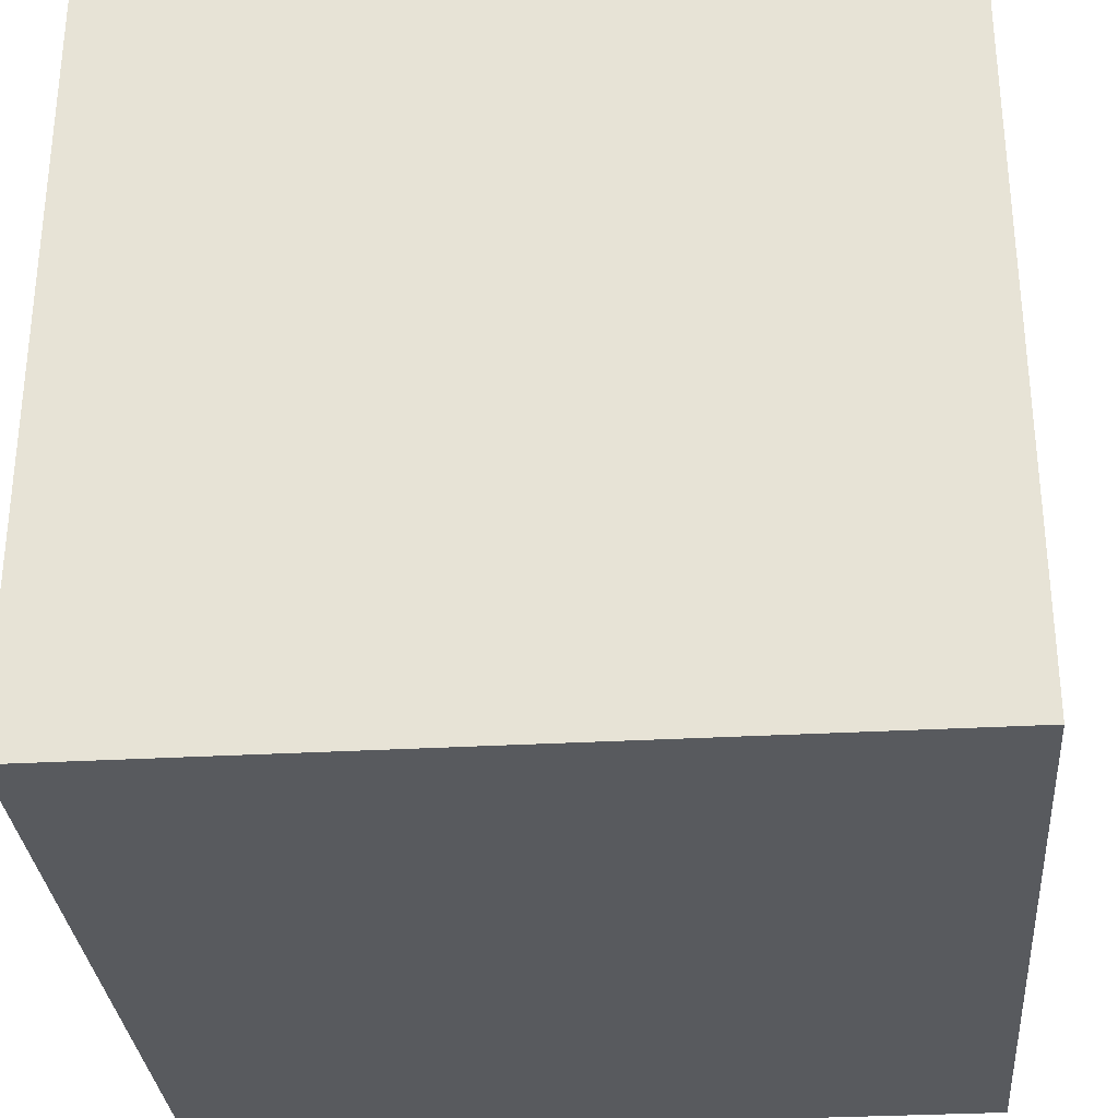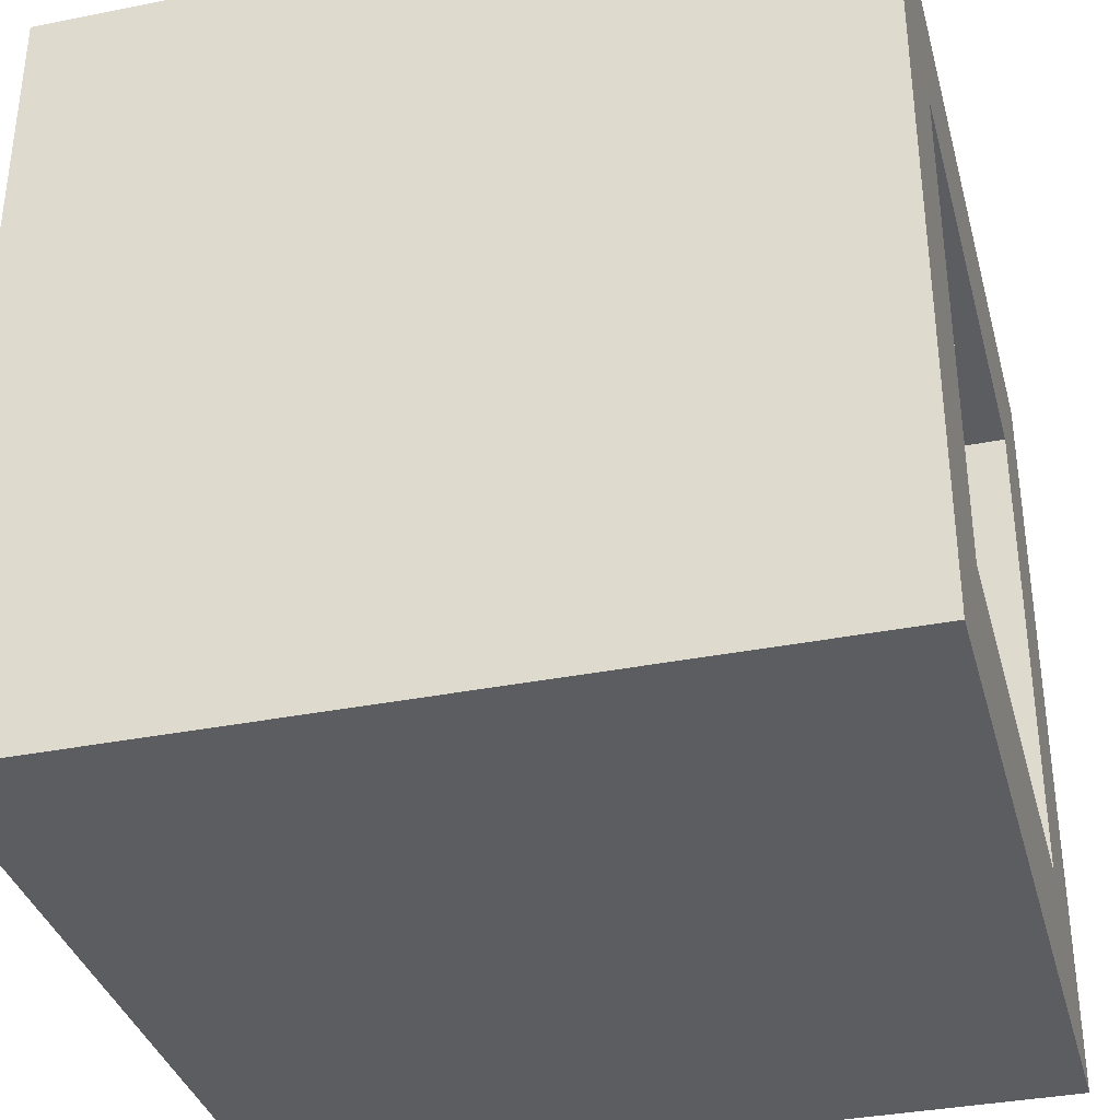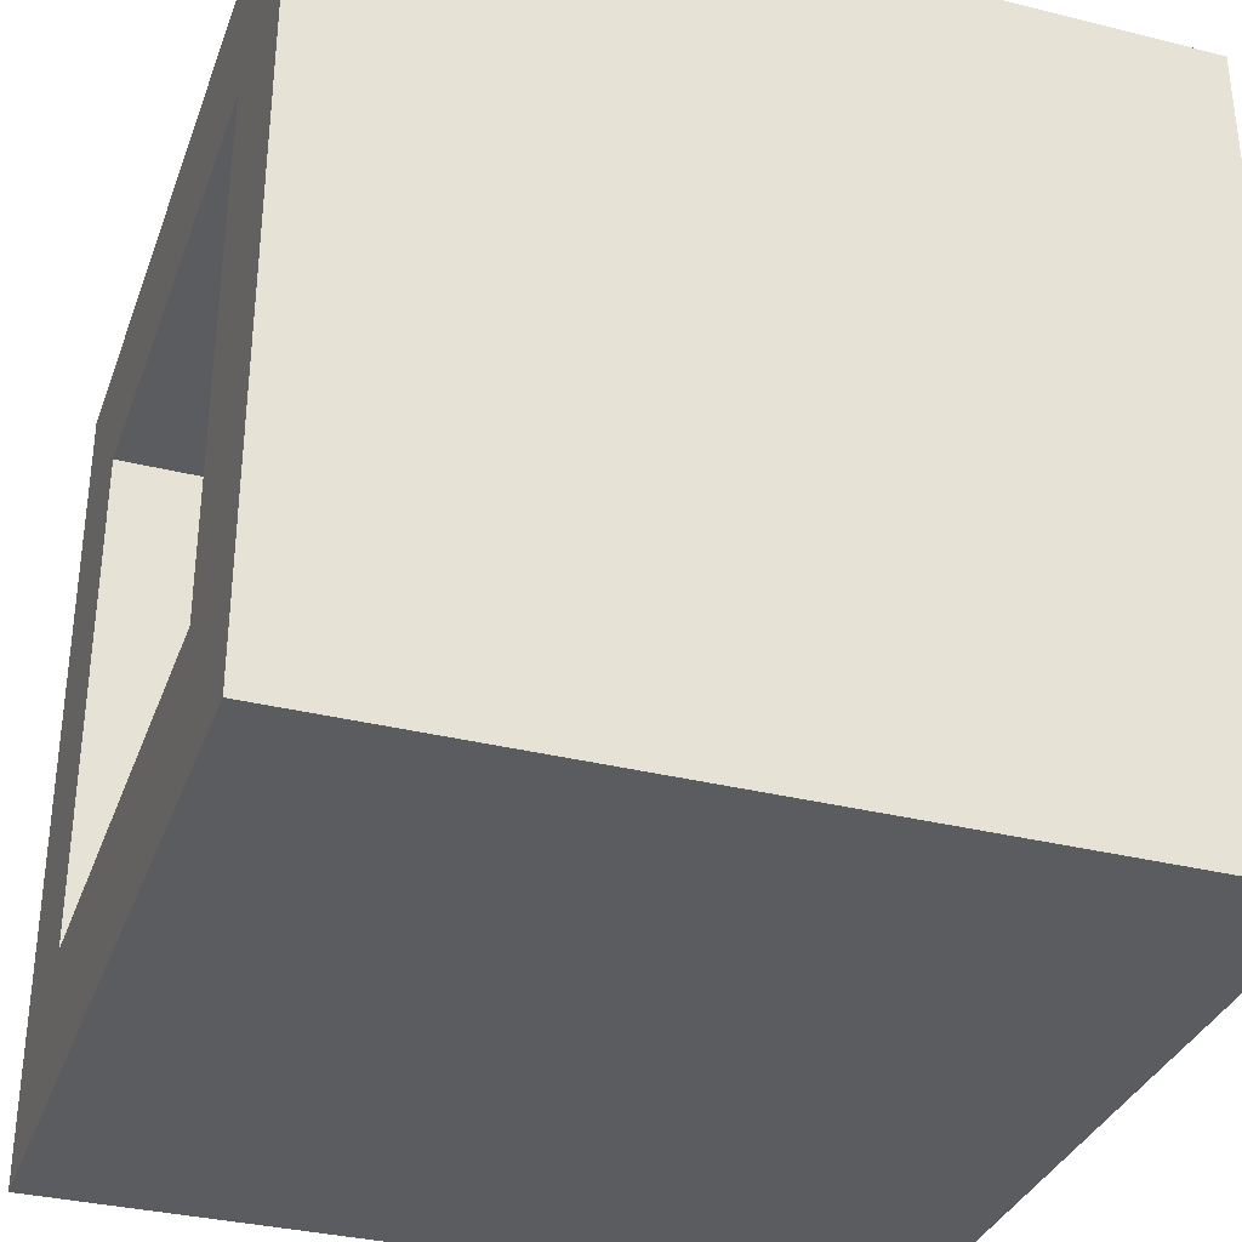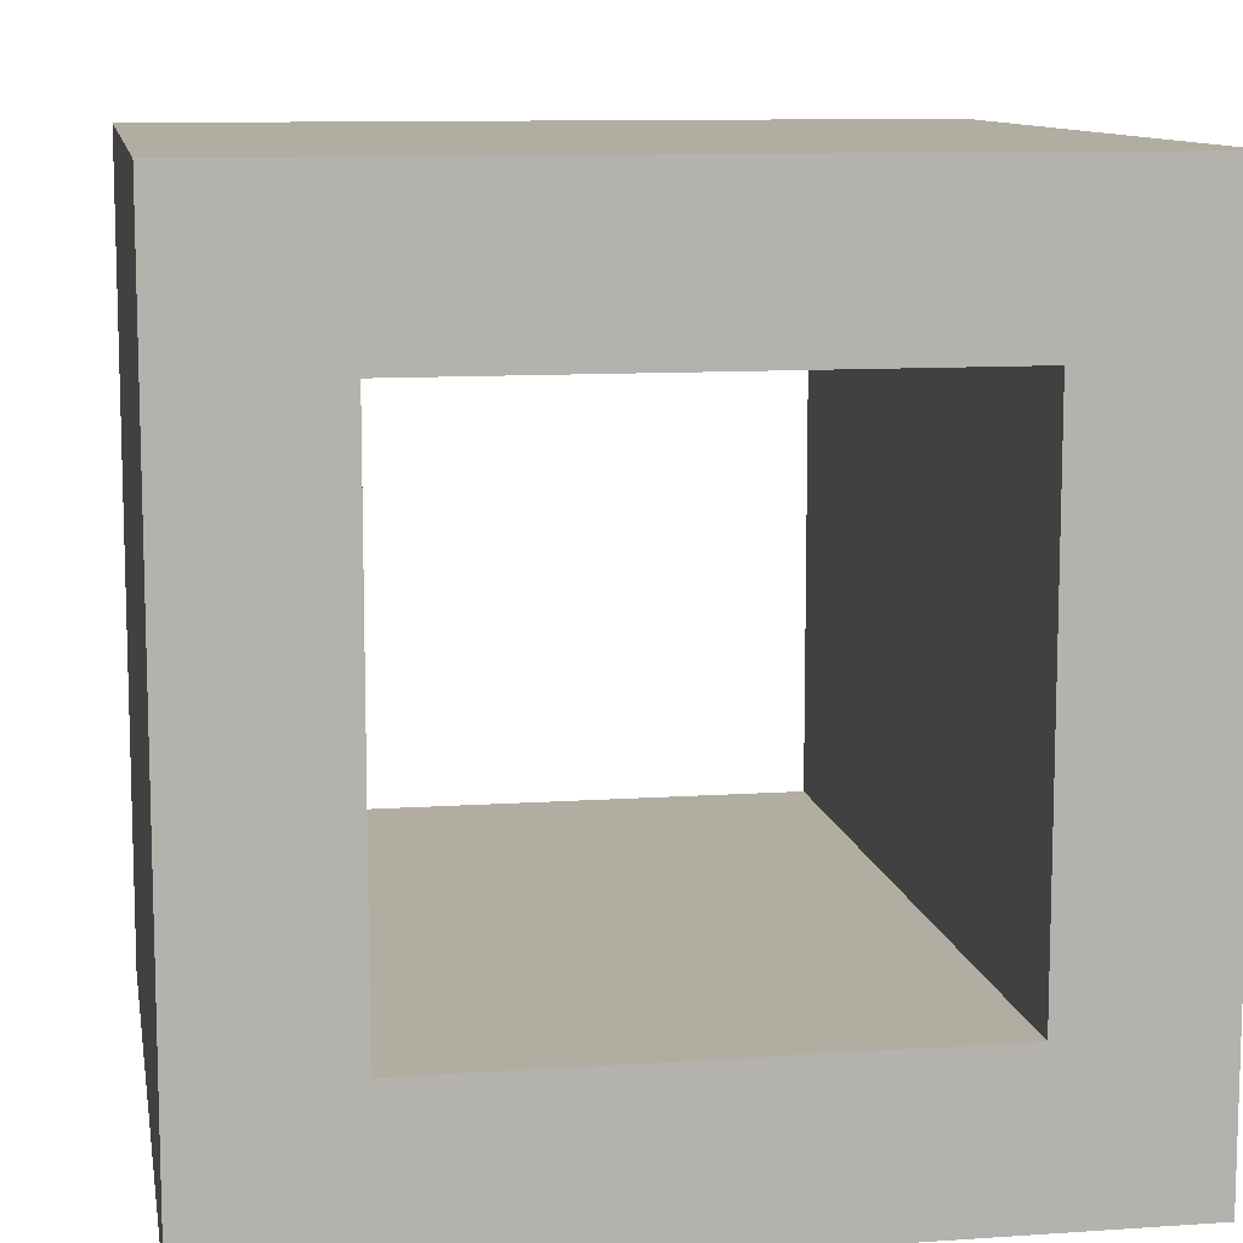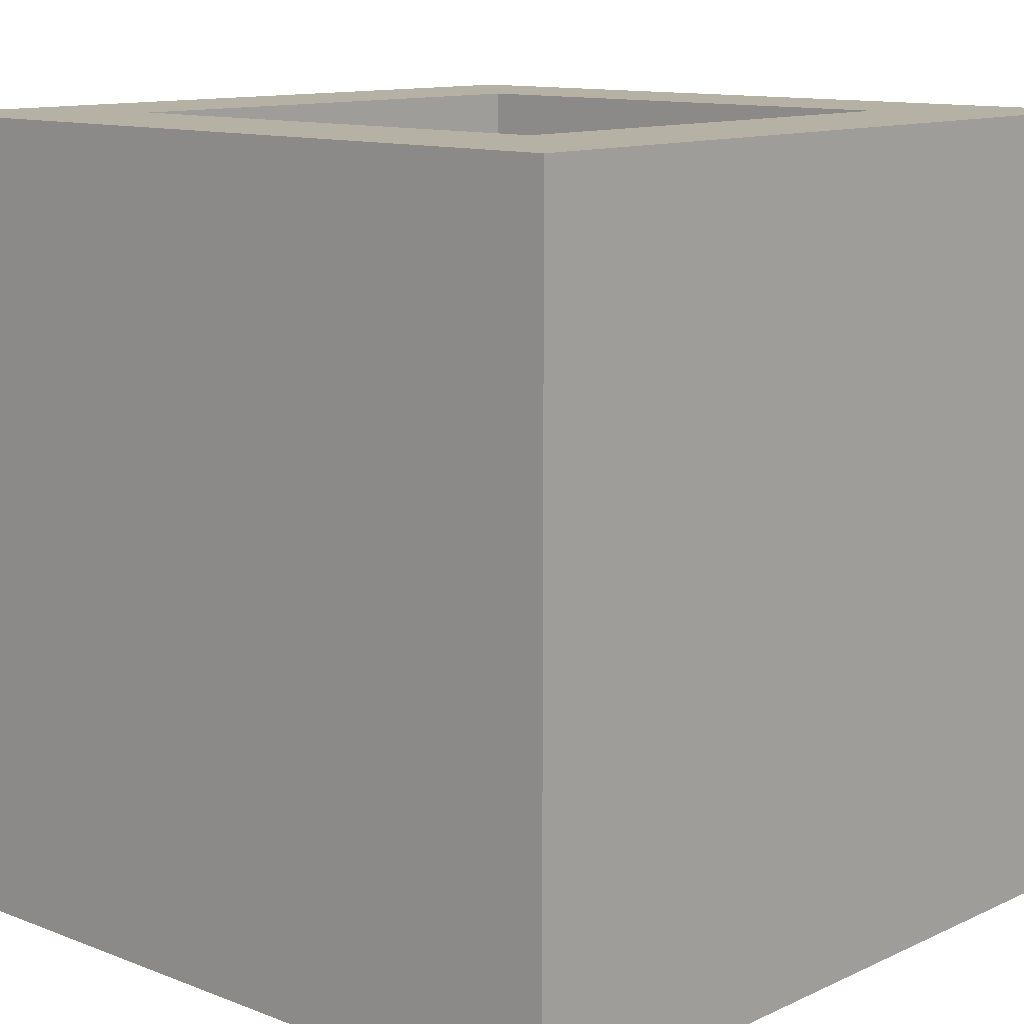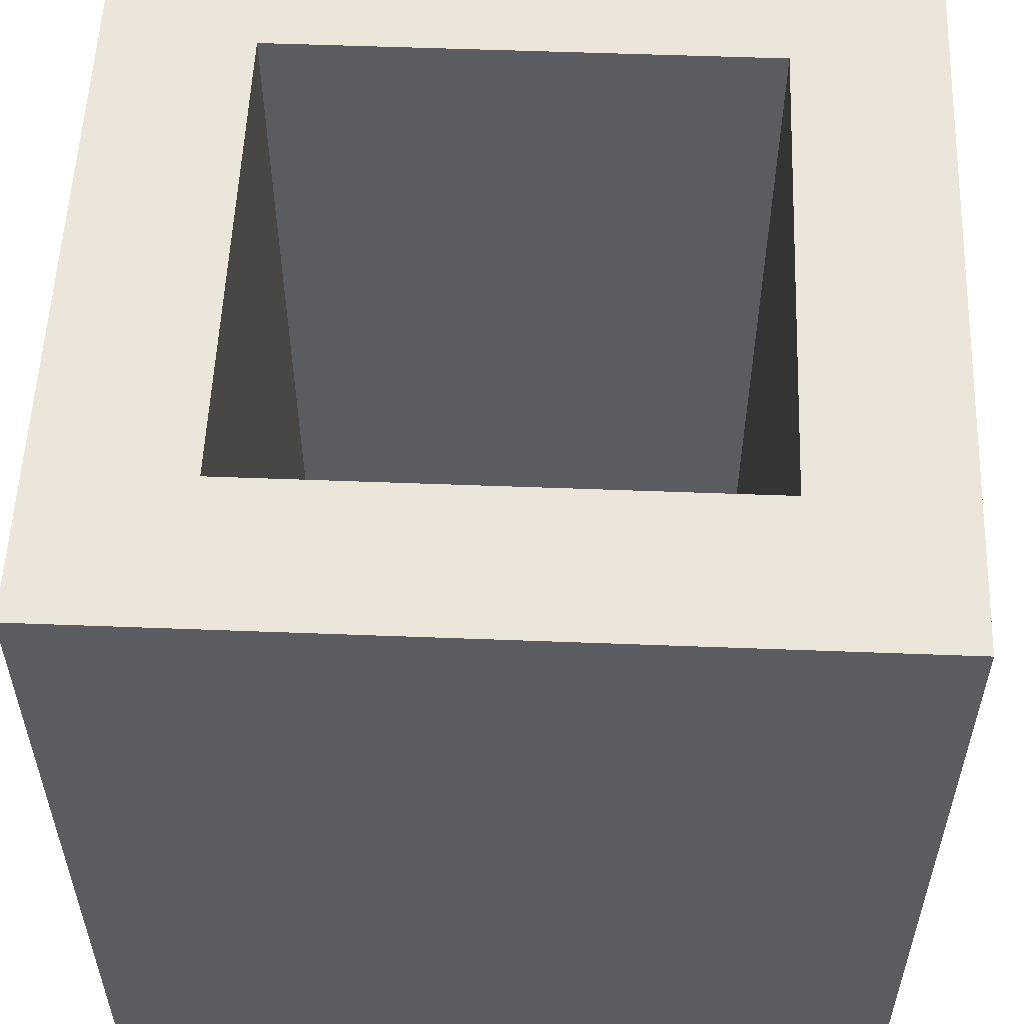
<metadata>
{"format":"obj","ext":"obj","renderer":"f3d","projection":"perspective","resolution":1024,"background":"white","views":[{"elev":-31.1,"azim":-85.4,"up":"+Z"},{"elev":-35.5,"azim":-75.3,"up":"+Z"},{"elev":-34.0,"azim":71.4,"up":"+Z"},{"elev":10.5,"azim":170.2,"up":"+Z"},{"elev":11.8,"azim":42.5,"up":"+Y"},{"elev":55.4,"azim":92.3,"up":"+Y"}]}
</metadata>
<code>
o hollow_log
v 0.3125 -0.5 -0.3125
v 0.3125 0.5 -0.3125
v 0.3125 -0.5 0.3125
v 0.3125 0.5 0.3125
v -0.3125 -0.5 -0.3125
v -0.3125 0.5 -0.3125
v -0.3125 -0.5 0.3125
v -0.3125 0.5 0.3125
v 0.5 -0.5 0.5
v 0.5 -0.5 -0.5
v 0.5 0.5 -0.5
v 0.5 0.5 0.5
v -0.5 -0.5 0.5
v -0.5 0.5 0.5
v -0.5 -0.5 -0.5
v -0.5 0.5 -0.5
f 10 11 12 9
f 9 12 14 13
f 13 14 16 15
f 15 16 11 10
f 7 8 4 3
f 5 6 8 7
f 3 1 10 9
f 2 4 12 11
f 7 3 9 13
f 4 8 14 12
f 5 7 13 15
f 8 6 16 14
f 1 5 15 10
f 6 2 11 16
f 3 4 2 1
f 1 2 6 5

</code>
